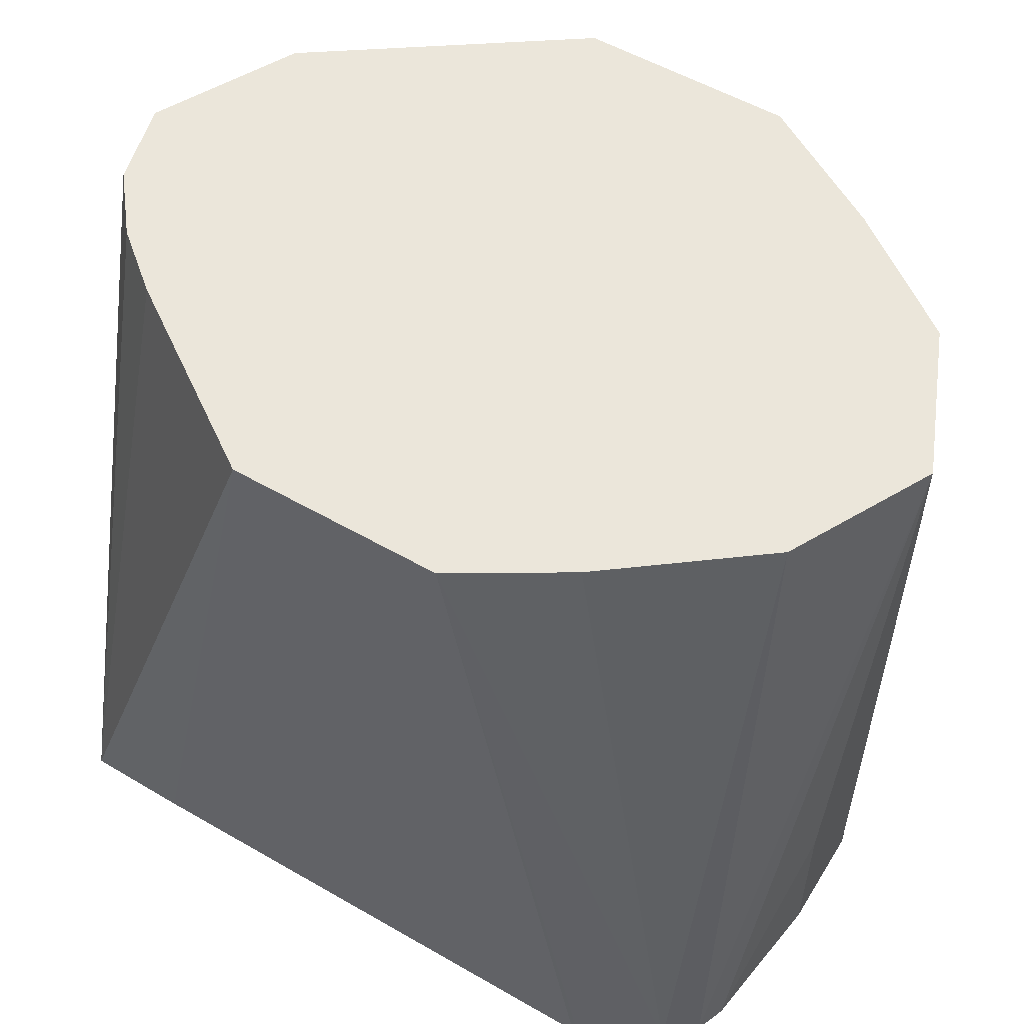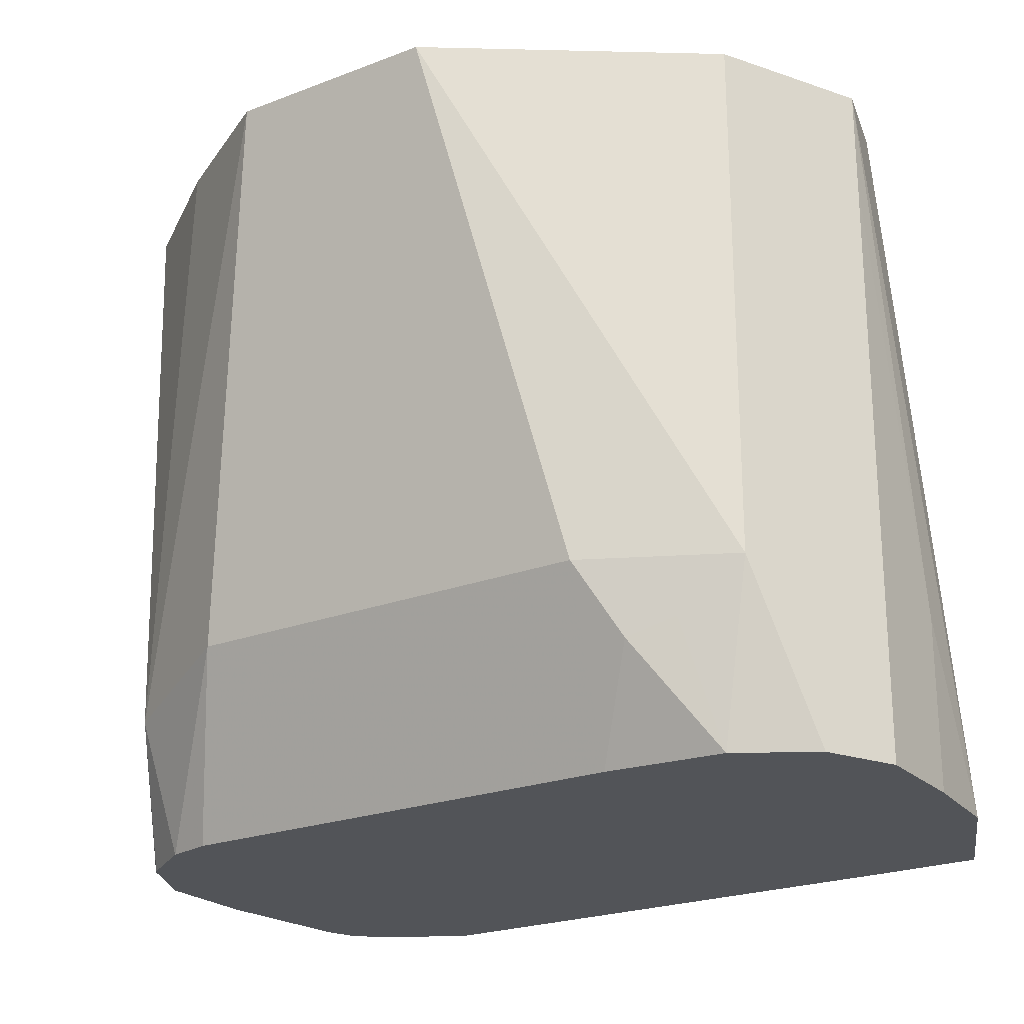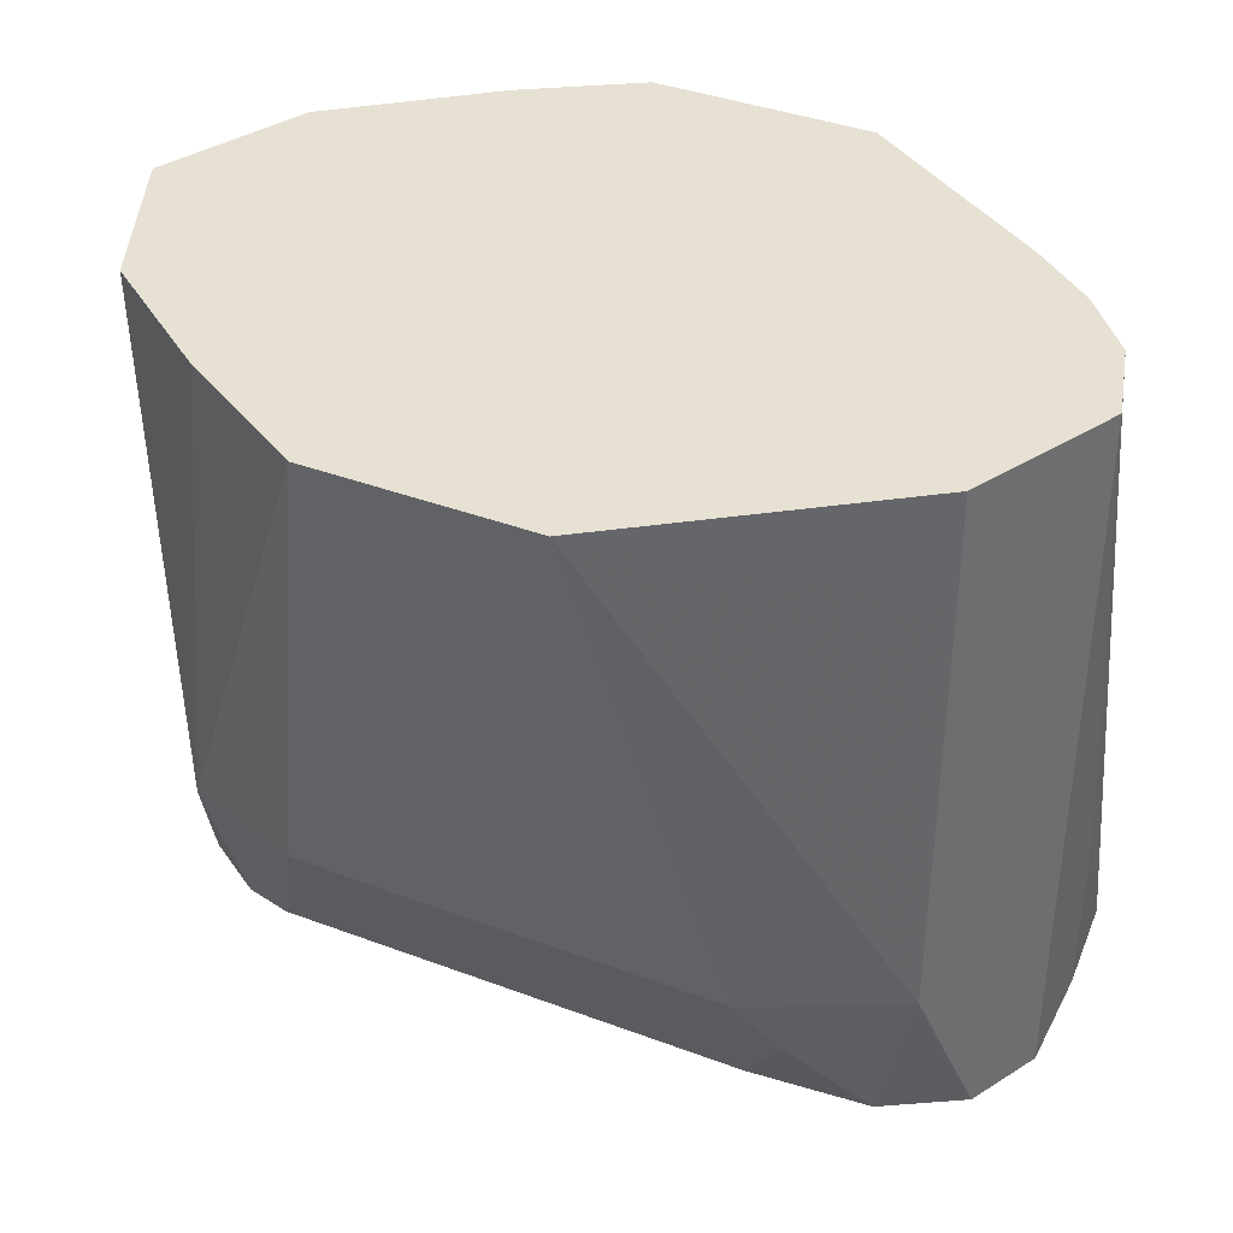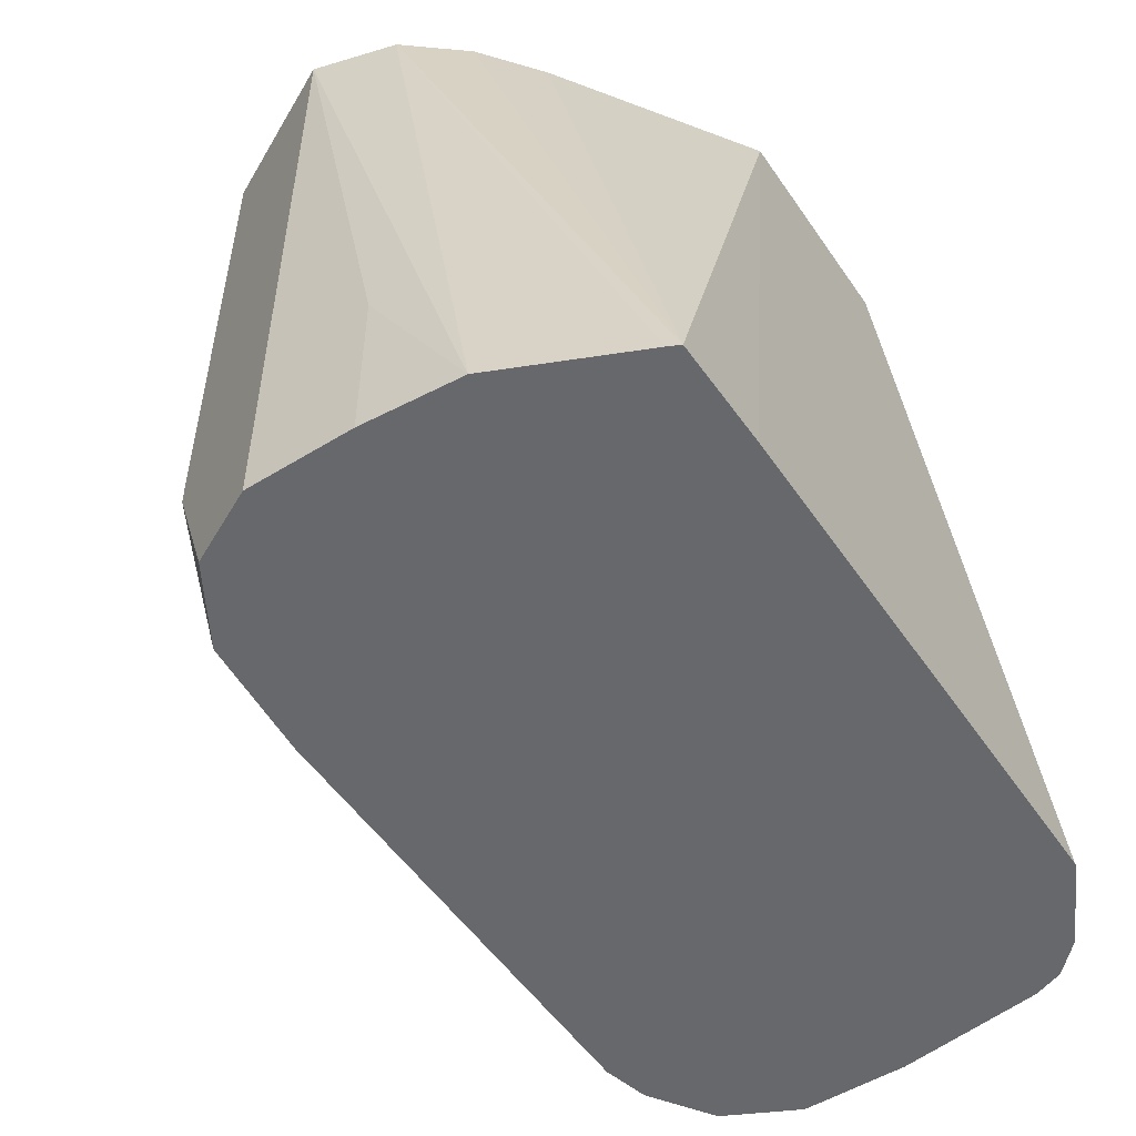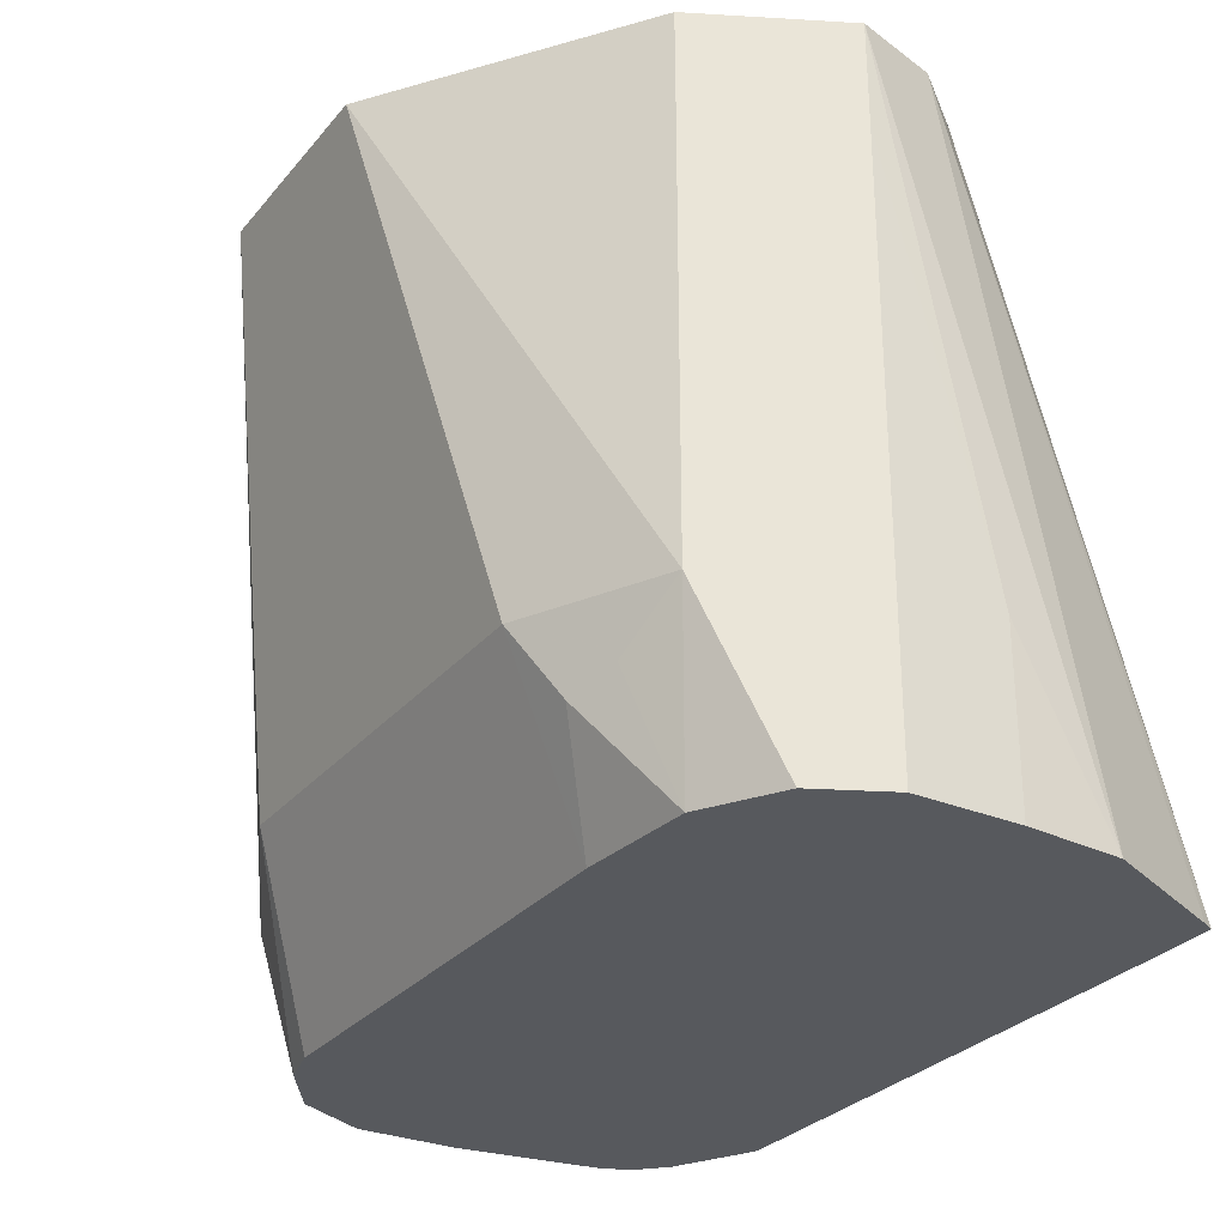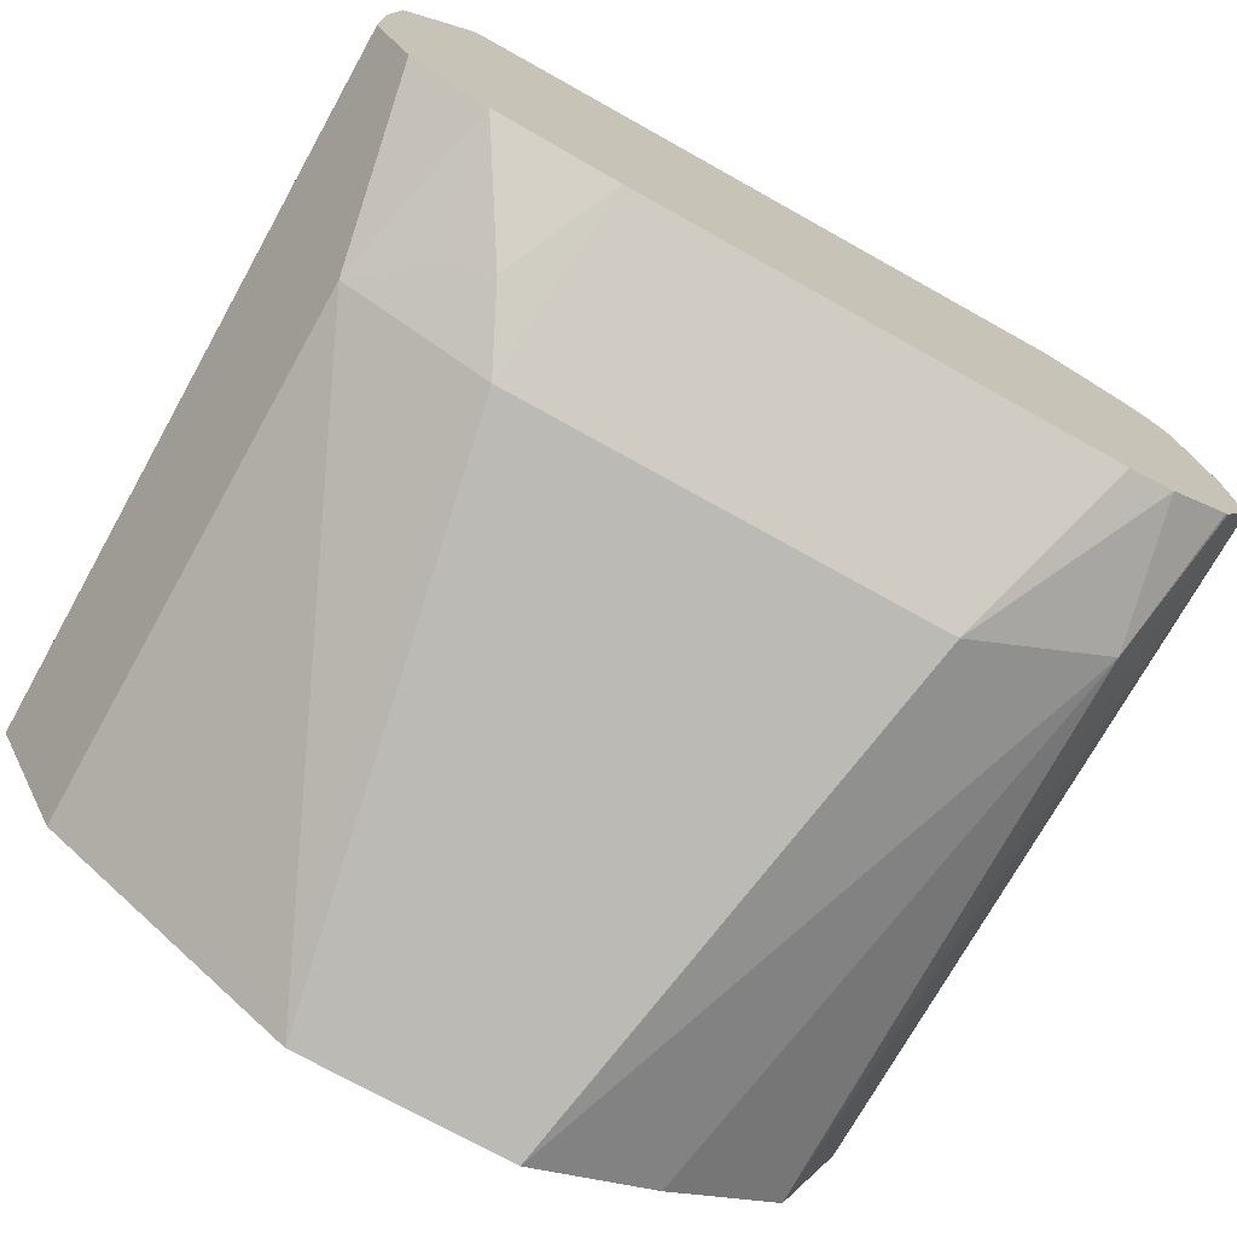
<metadata>
{"format":"obj","ext":"obj","renderer":"f3d","projection":"perspective","resolution":1024,"background":"white","views":[{"elev":54.9,"azim":-148.7,"up":"+Z"},{"elev":-23.0,"azim":33.1,"up":"+Z"},{"elev":38.8,"azim":25.2,"up":"+Z"},{"elev":-52.5,"azim":123.5,"up":"+Z"},{"elev":-29.2,"azim":58.3,"up":"+Z"},{"elev":-73.4,"azim":150.8,"up":"+Y"}]}
</metadata>
<code>
v -0.1281 -0.3202 -0.5969
v -0.1281 -0.3202 -0.3844
v -0.1281 -0.2882 -0.5969
v -0.1178 -0.3407 -0.5969
v -0.1088 -0.365 -0.3844
v -0.119 -0.2357 -0.5969
v -0.1223 -0.2446 -0.5969
v -0.1281 -0.2882 -0.5443
v -0.1068 -0.2776 -0.3844
v -0.1174 -0.3415 -0.5969
v -0.1067 -0.3629 -0.555
v -0.07199 -0.3922 -0.3844
v -0.1103 -0.227 -0.5969
v -0.06409 -0.2442 -0.3844
v -0.1165 -0.3424 -0.5969
v -0.09834 -0.3545 -0.5969
v -0.06404 -0.3842 -0.5443
v -0.03212 -0.4161 -0.3844
v -0.03202 -0.2243 -0.3844
v -0.08596 -0.2142 -0.5969
v -0.08453 -0.358 -0.5969
v 0.06404 -0.3842 -0.5443
v 0.03189 -0.4161 -0.3844
v -0.08453 -0.2139 -0.5969
v 0.03202 -0.2243 -0.3844
v 0.05827 -0.358 -0.5969
v 0.0747 -0.3736 -0.5657
v 0.08804 -0.3682 -0.5604
v 0.1067 -0.3629 -0.5443
v 0.1067 -0.3629 -0.4163
v 0.1066 -0.3629 -0.3844
v 0.07427 -0.2139 -0.5969
v 0.08904 -0.2632 -0.3844
v 0.1059 -0.2143 -0.5969
v 0.09461 -0.3551 -0.5969
v 0.1174 -0.3415 -0.5969
v 0.1174 -0.3415 -0.3844
v 0.1067 -0.2775 -0.3844
v 0.1211 -0.2952 -0.3844
v 0.1076 -0.2178 -0.5969
v 0.1281 -0.3202 -0.5969
v 0.1281 -0.3202 -0.4163
v 0.128 -0.3203 -0.3844
v 0.128 -0.32 -0.3844
v 0.1258 -0.2585 -0.5969
v 0.1281 -0.2882 -0.5969
v 0.1281 -0.2882 -0.5443
f 19 24 20
f 19 25 32
f 19 32 24
f 22 29 23
f 22 27 28
f 22 28 29
f 17 23 18
f 22 26 27
f 17 22 23
f 10 15 11
f 17 21 26
f 16 21 17
f 13 19 20
f 13 14 19
f 11 18 12
f 11 17 18
f 11 16 17
f 11 15 16
f 23 29 30
f 17 26 22
f 23 30 31
f 43 45 44
f 25 34 32
f 45 47 46
f 43 47 45
f 42 47 43
f 41 47 42
f 41 46 47
f 39 45 40
f 39 44 45
f 37 42 43
f 34 39 40
f 25 33 34
f 34 38 39
f 30 37 31
f 29 37 30
f 29 42 37
f 29 41 42
f 29 36 41
f 29 35 36
f 28 35 29
f 27 35 28
f 26 35 27
f 33 38 34
f 9 14 13
f 5 11 12
f 5 10 11
f 1 16 15
f 1 21 16
f 1 26 21
f 1 35 26
f 1 36 35
f 1 41 36
f 1 46 41
f 1 45 46
f 1 40 45
f 1 34 40
f 1 32 34
f 1 24 32
f 1 20 24
f 1 13 20
f 1 6 13
f 1 7 6
f 1 3 7
f 6 9 13
f 1 2 8
f 1 15 10
f 1 10 4
f 1 8 3
f 1 5 2
f 1 4 5
f 3 8 7
f 2 9 6
f 2 14 9
f 2 19 14
f 2 25 19
f 2 33 25
f 2 38 33
f 2 39 38
f 4 10 5
f 2 43 44
f 2 37 43
f 2 31 37
f 2 23 31
f 2 18 23
f 2 12 18
f 2 5 12
f 2 7 8
f 2 6 7
f 2 44 39

</code>
